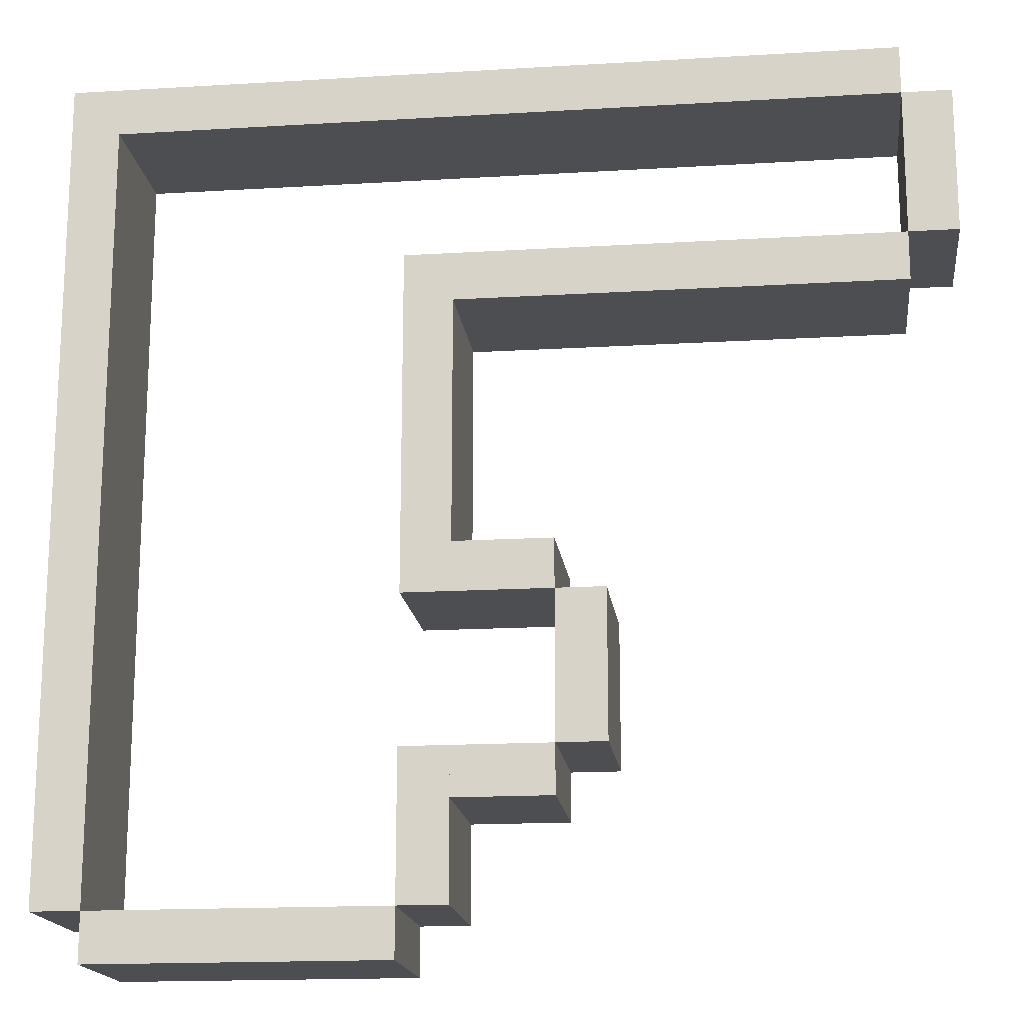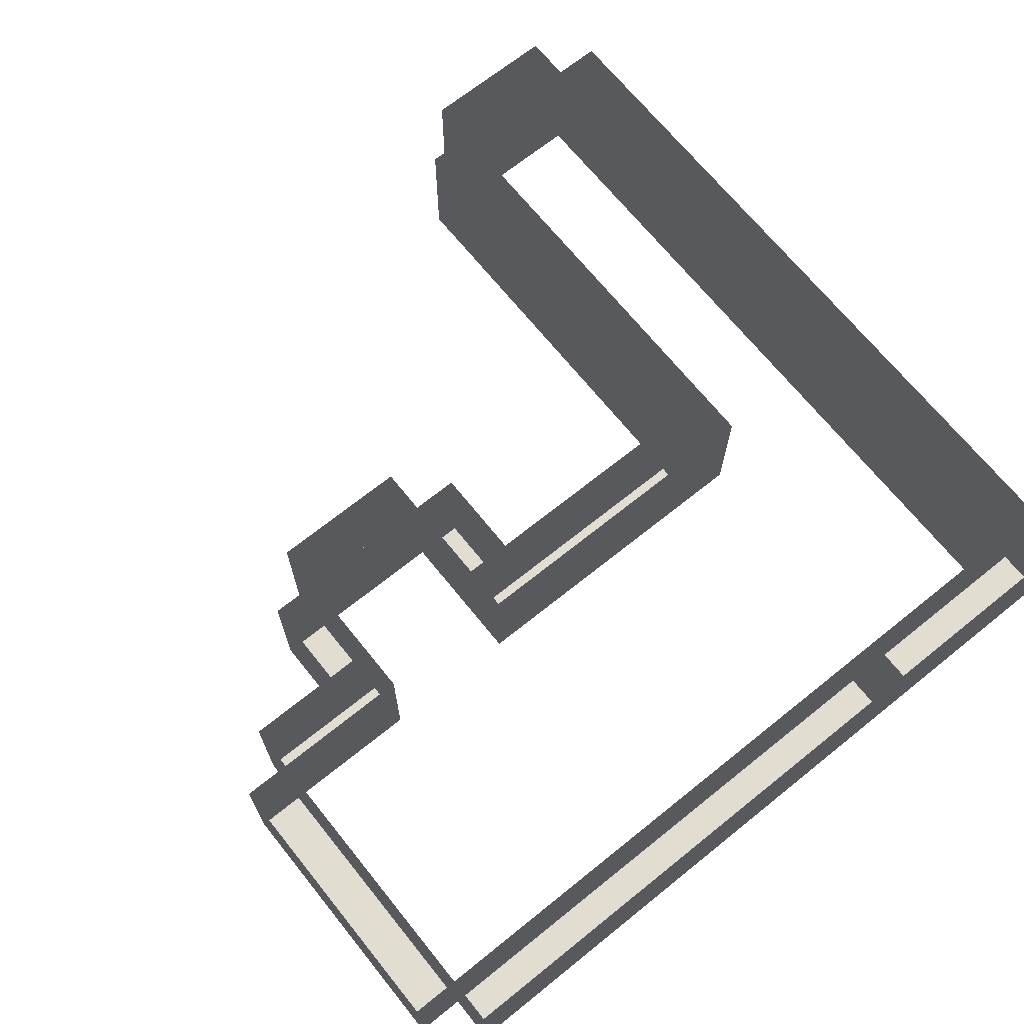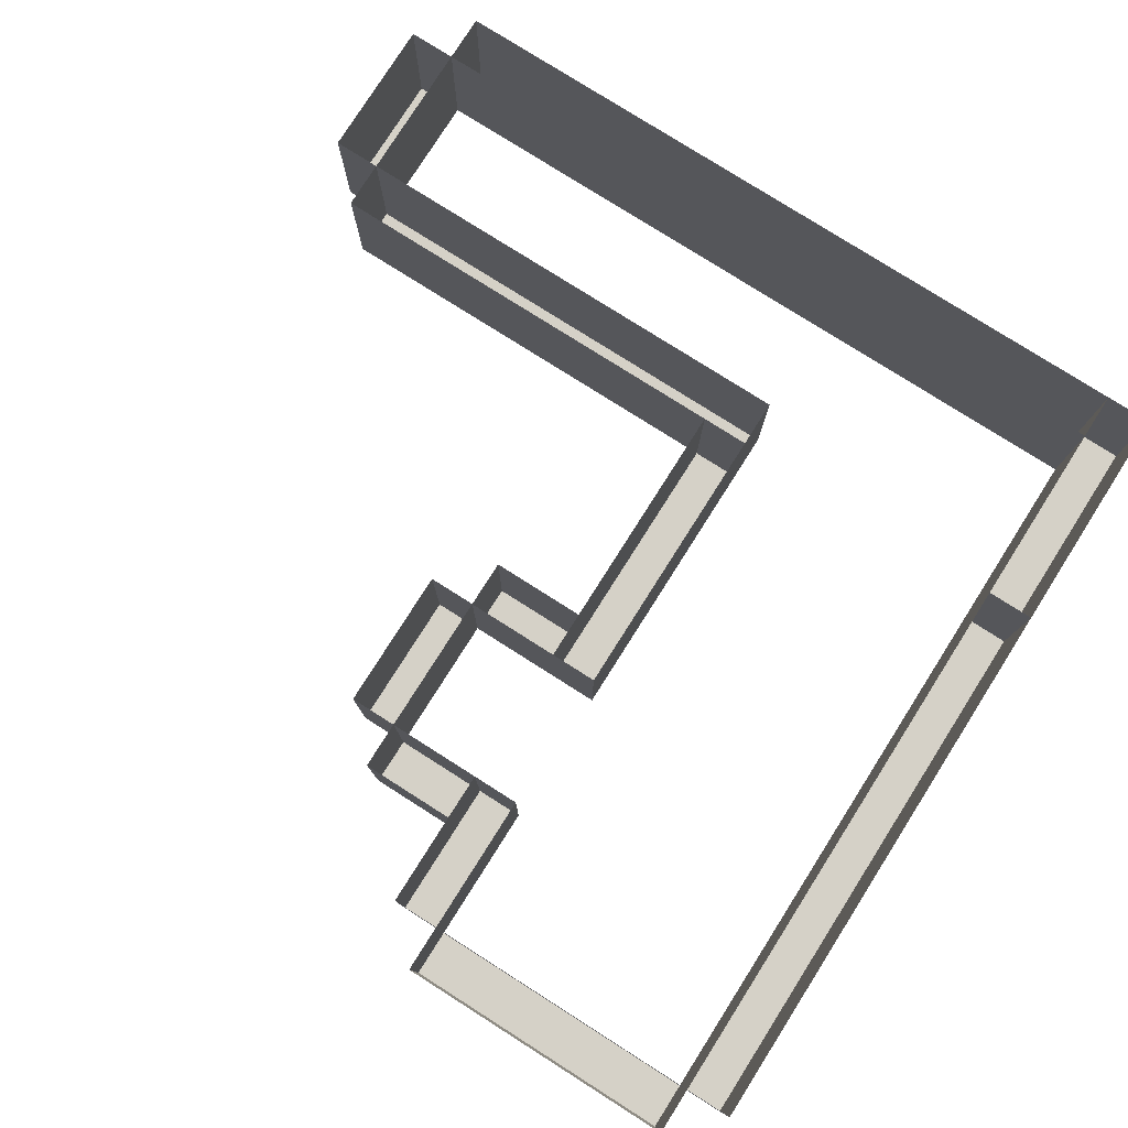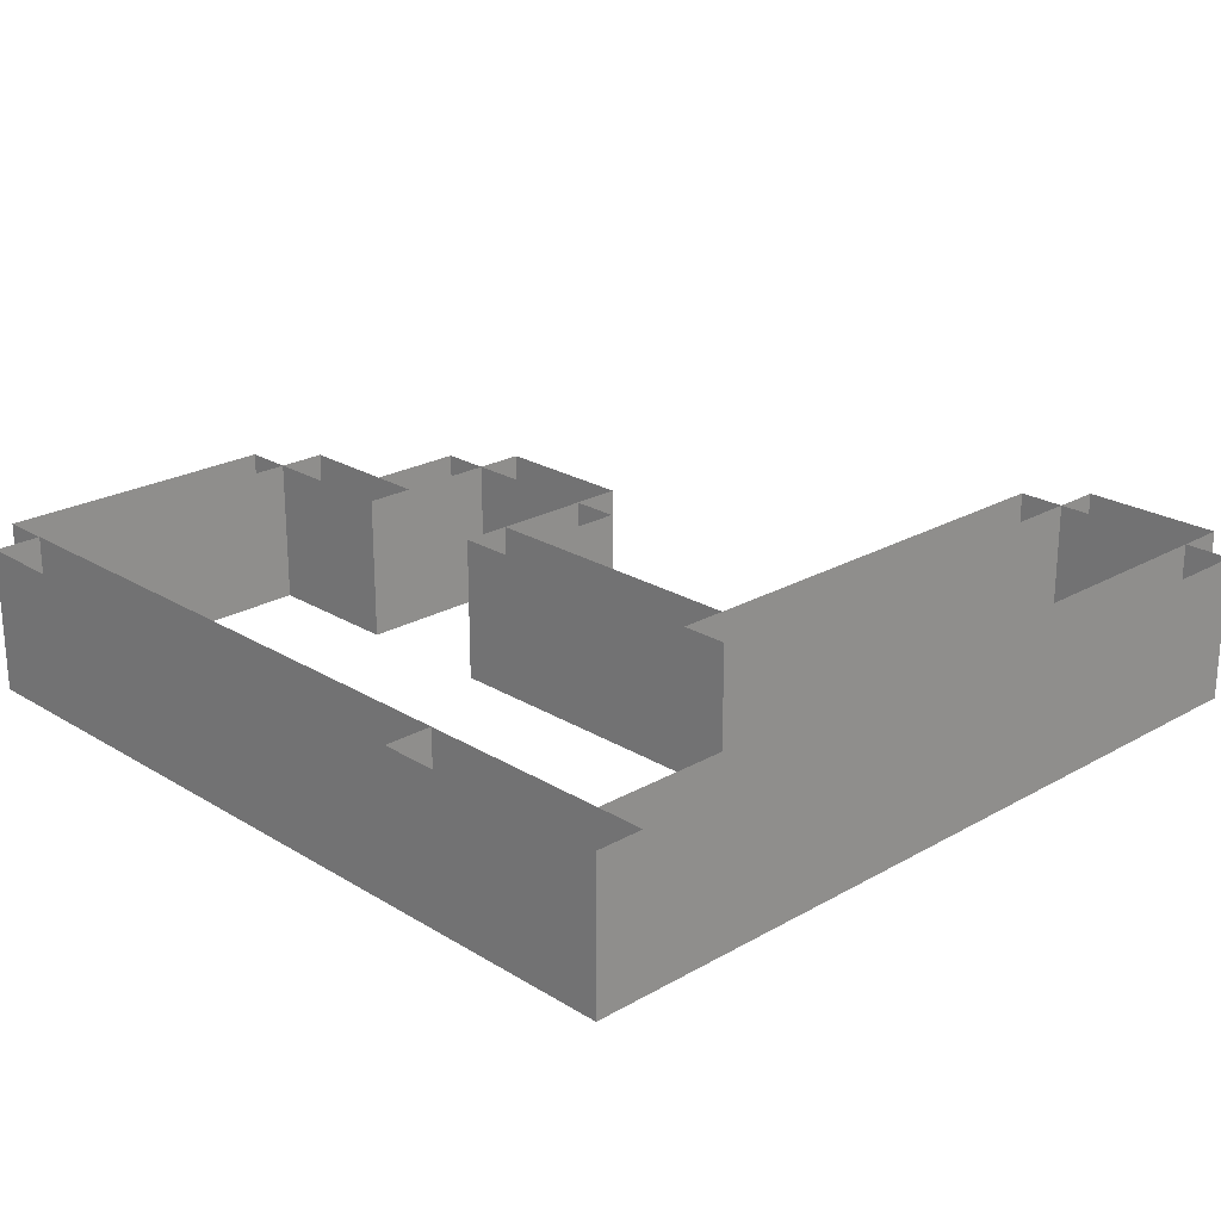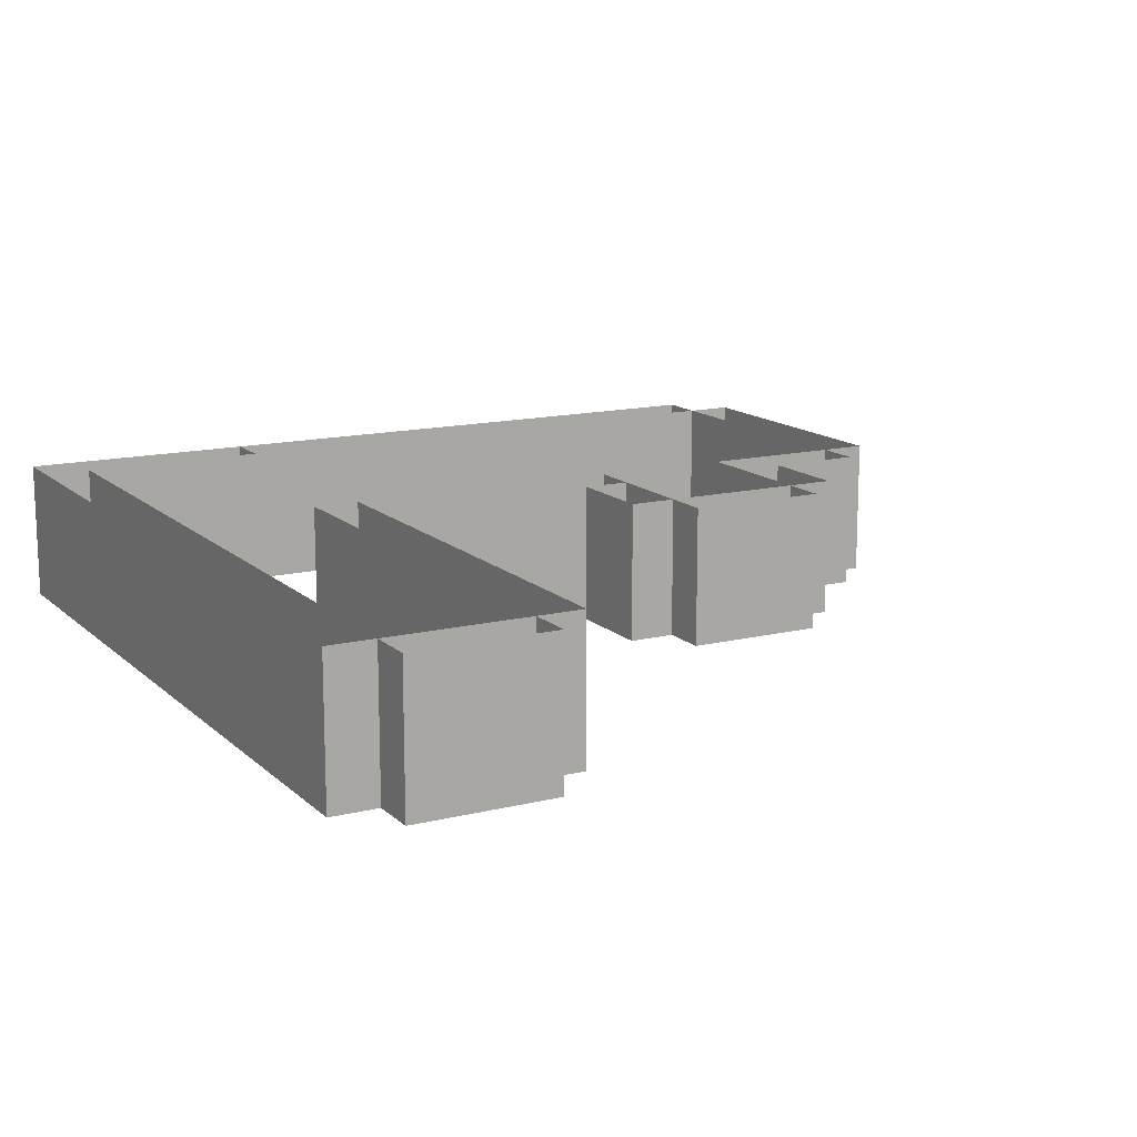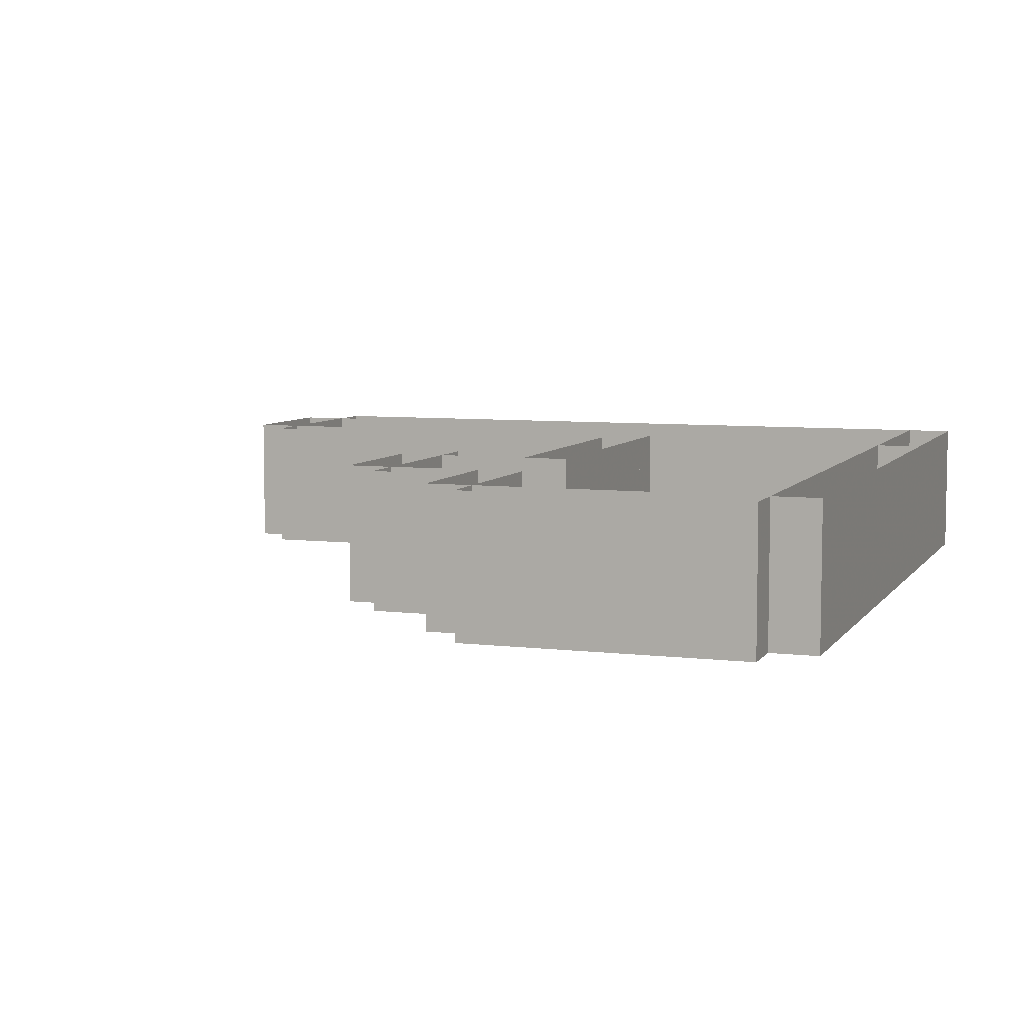
<metadata>
{"format":"obj","ext":"obj","renderer":"f3d","projection":"perspective","resolution":1024,"background":"white","views":[{"elev":-16.9,"azim":6.9,"up":"+Z"},{"elev":68.9,"azim":-128.8,"up":"+Y"},{"elev":78.7,"azim":-147.6,"up":"+Y"},{"elev":23.1,"azim":-44.0,"up":"+Y"},{"elev":14.0,"azim":61.4,"up":"+Y"},{"elev":6.7,"azim":-160.5,"up":"+Y"}]}
</metadata>
<code>
v 330 30 210
v 330 0 210
v 170 30 200
v 170 0 200
v 240 30 100
v 240 0 100
v 170 30 250
v 170 0 250
v 230 30 80
v 230 0 80
v 240 30 200
v 240 0 200
v 170 30 240
v 170 0 240
v 270 30 140
v 270 0 140
v 270 30 110
v 160 30 80
v 160 0 80
v 270 0 110
v 330 0 240
v 340 30 210
v 340 30 240
v 340 0 240
v 340 0 210
v 240 30 80
v 240 0 80
v 240 30 110
v 160 30 200
v 160 0 200
v 260 30 140
v 160 30 250
v 230 30 200
v 230 0 200
v 160 0 250
v 260 0 140
v 330 30 240
v 170 0 80
v 170 30 80
v 260 30 150
v 260 0 150
v 230 30 110
v 230 0 110
v 170 30 70
v 170 0 70
v 240 30 140
v 240 0 140
v 260 30 110
v 260 0 110
v 260 30 100
v 260 0 100
v 330 30 200
v 330 0 200
v 330 30 250
v 330 0 250
v 240 30 150
v 240 0 150
v 230 30 210
v 230 0 210
v 230 30 70
v 230 0 70
v 230 30 140
v 240 0 110
v 230 0 140
f 9 39 10
f 39 38 10
f 39 44 38
f 44 45 38
f 44 60 45
f 60 61 45
f 10 38 61
f 38 45 61
f 60 9 61
f 9 10 61
f 18 39 19
f 39 38 19
f 39 3 38
f 3 4 38
f 3 29 4
f 29 30 4
f 19 38 30
f 38 4 30
f 29 18 30
f 18 19 30
f 9 26 10
f 26 27 10
f 26 28 27
f 28 63 27
f 28 42 63
f 42 43 63
f 10 27 43
f 27 63 43
f 42 9 43
f 9 10 43
f 62 46 64
f 46 47 64
f 46 11 47
f 11 12 47
f 11 33 12
f 33 34 12
f 64 47 34
f 47 12 34
f 33 62 34
f 62 64 34
f 48 28 49
f 28 63 49
f 28 5 63
f 5 6 63
f 5 50 6
f 50 51 6
f 49 63 51
f 63 6 51
f 50 48 51
f 48 49 51
f 46 31 47
f 31 36 47
f 31 40 36
f 40 41 36
f 40 56 41
f 56 57 41
f 47 36 57
f 36 41 57
f 56 46 57
f 46 47 57
f 48 17 49
f 17 20 49
f 17 15 20
f 15 16 20
f 15 31 16
f 31 36 16
f 49 20 36
f 20 16 36
f 31 48 36
f 48 49 36
f 33 52 34
f 52 53 34
f 52 1 53
f 1 2 53
f 1 58 2
f 58 59 2
f 34 53 59
f 53 2 59
f 58 33 59
f 33 34 59
f 29 3 30
f 3 4 30
f 3 7 4
f 7 8 4
f 7 32 8
f 32 35 8
f 30 4 35
f 4 8 35
f 32 29 35
f 29 30 35
f 13 37 14
f 37 21 14
f 37 54 21
f 54 55 21
f 54 7 55
f 7 8 55
f 14 21 8
f 21 55 8
f 7 13 8
f 13 14 8
f 1 22 2
f 22 25 2
f 22 23 25
f 23 24 25
f 23 37 24
f 37 21 24
f 2 25 21
f 25 24 21
f 37 1 21
f 1 2 21

</code>
